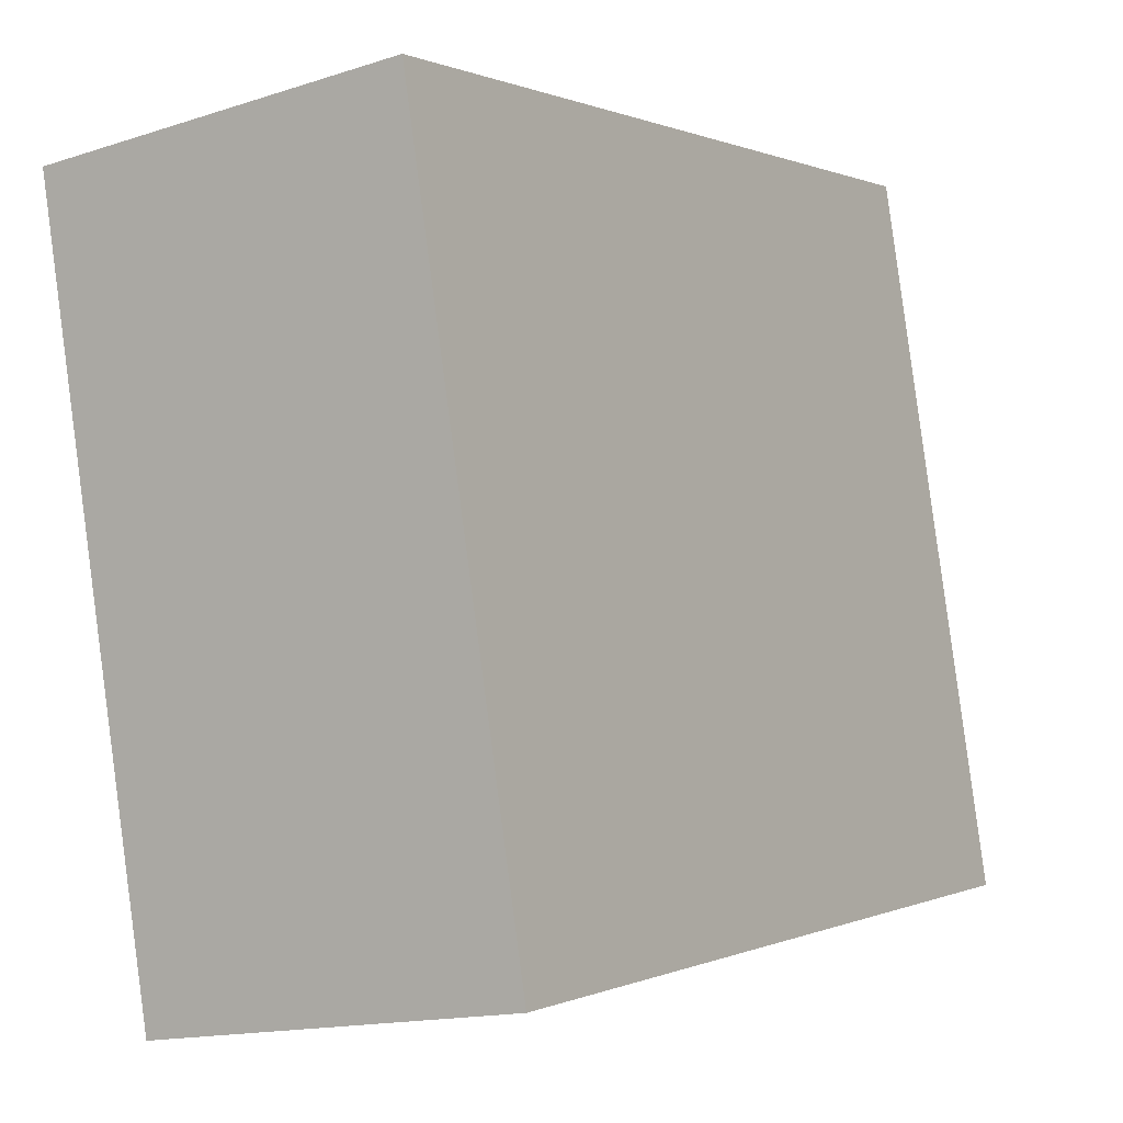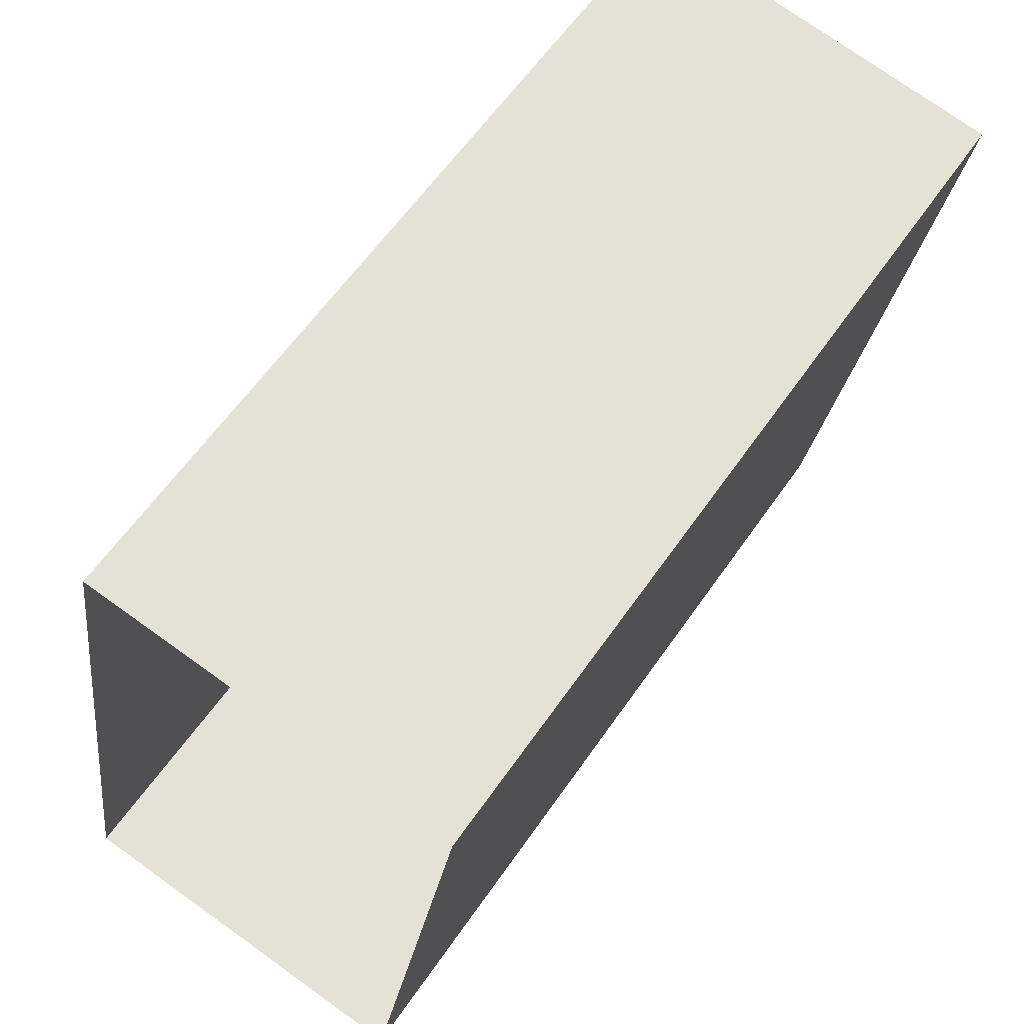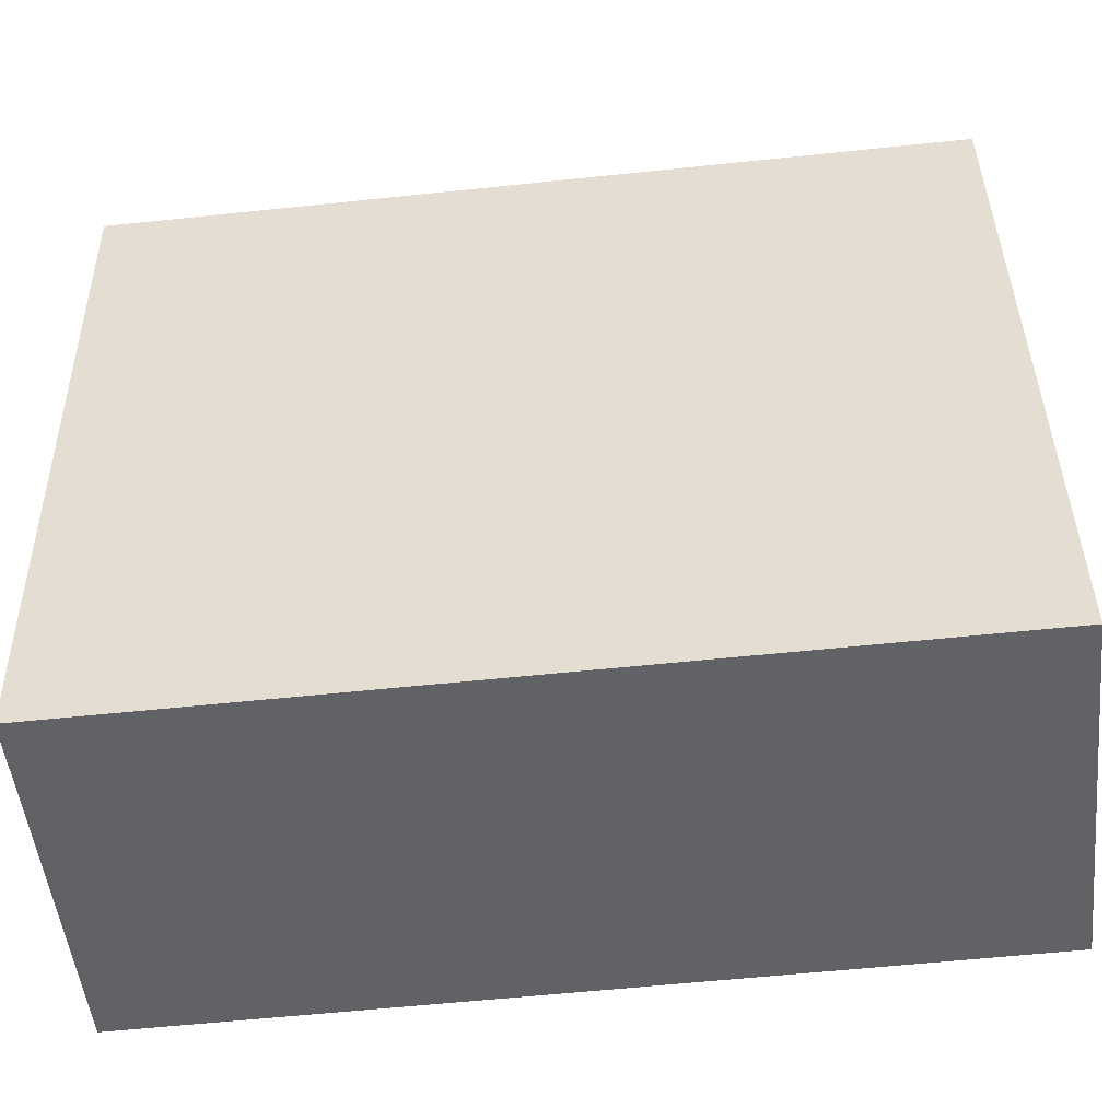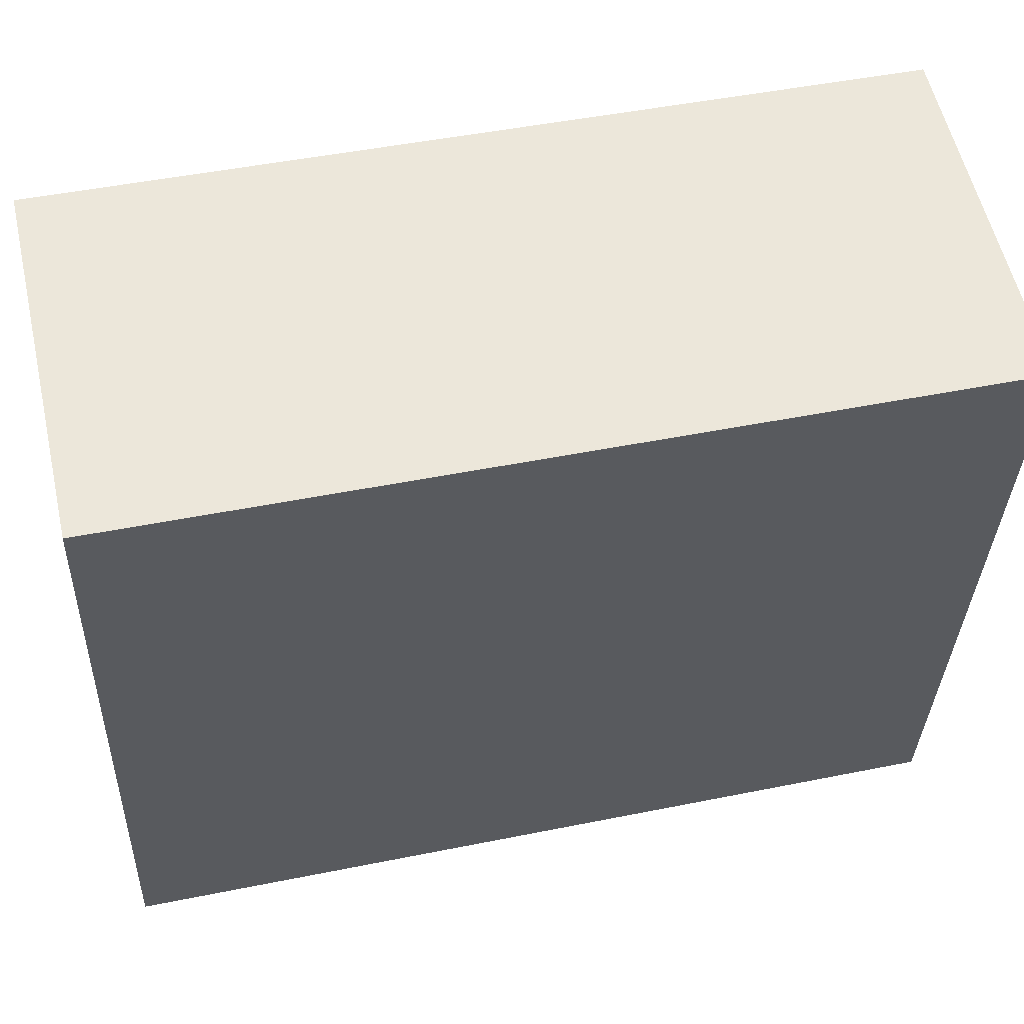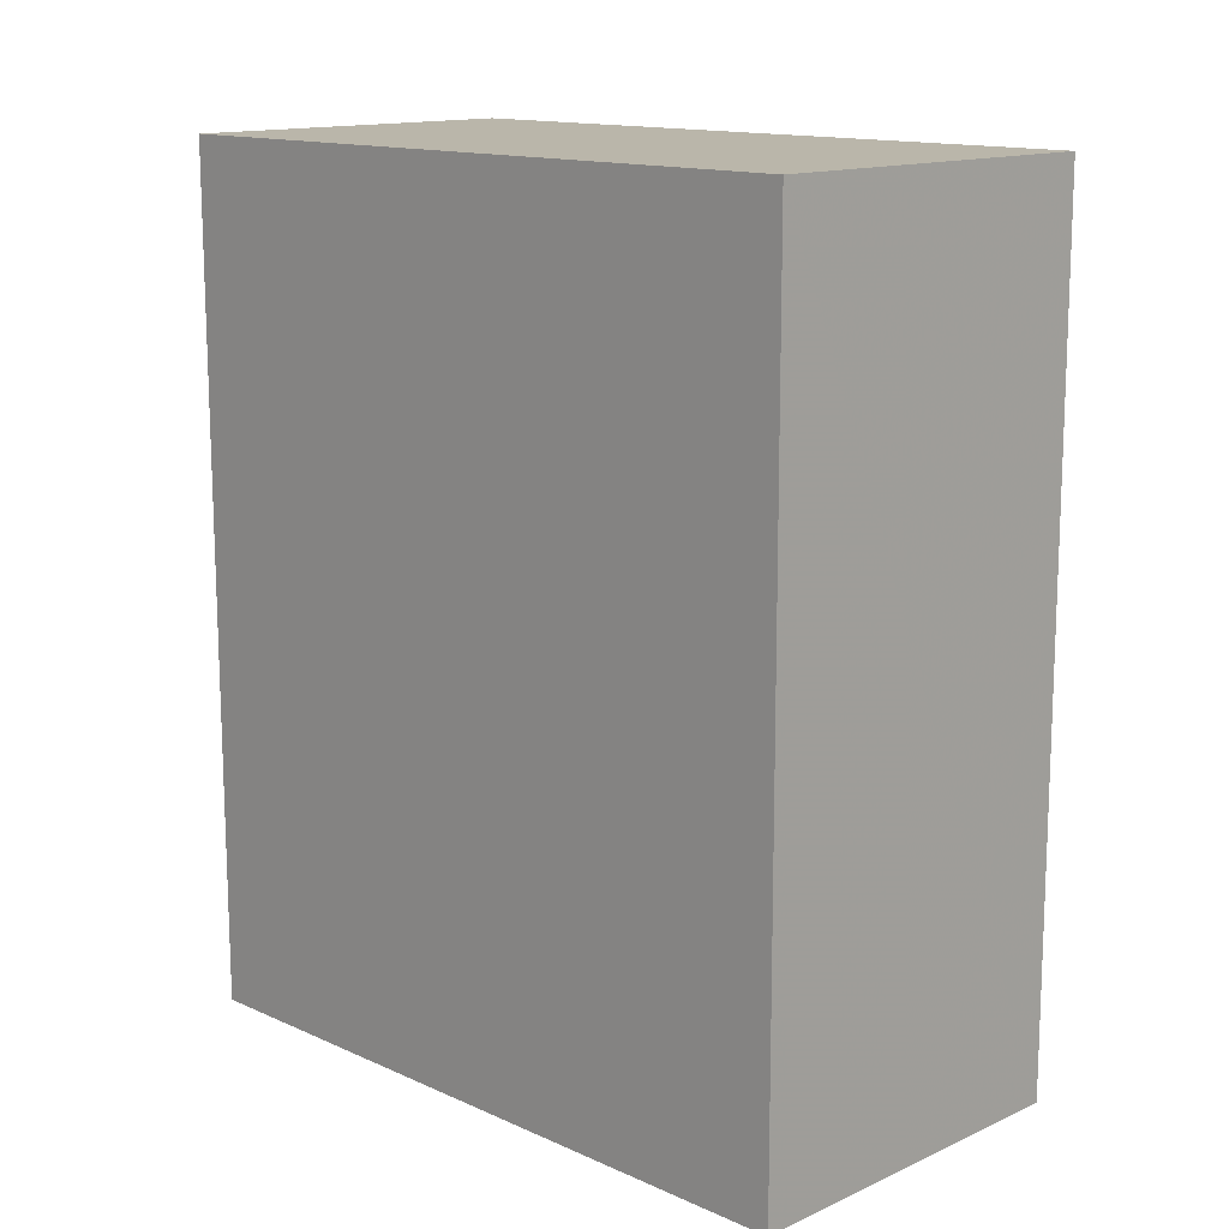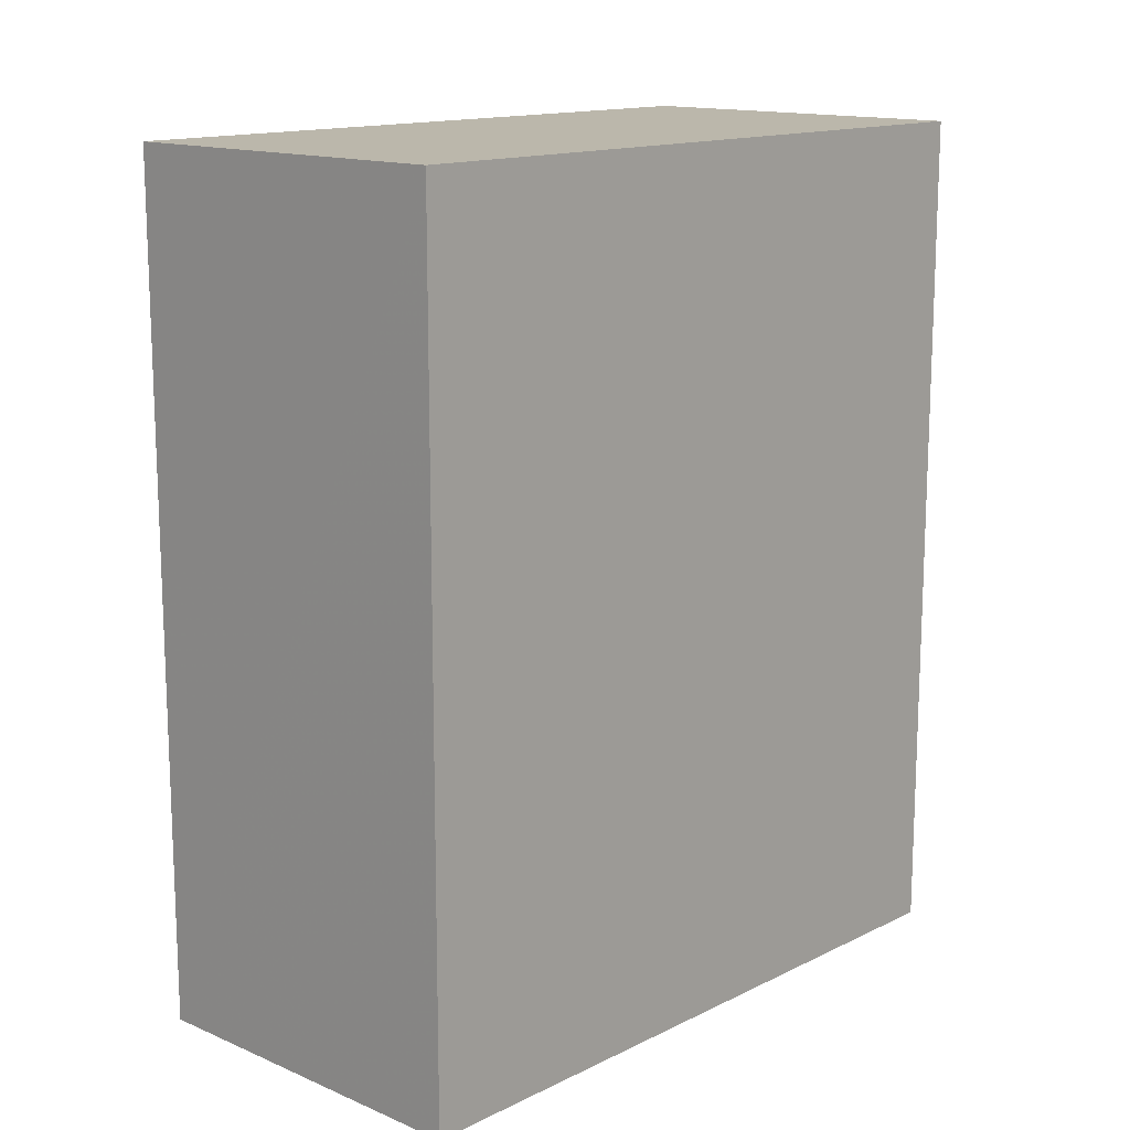
<metadata>
{"format":"obj","ext":"obj","renderer":"f3d","projection":"perspective","resolution":1024,"background":"white","views":[{"elev":0.3,"azim":32.0,"up":"+Y"},{"elev":60.5,"azim":-145.5,"up":"+Y"},{"elev":-59.3,"azim":-83.8,"up":"+Y"},{"elev":47.8,"azim":-102.8,"up":"+Y"},{"elev":13.8,"azim":143.8,"up":"+Z"},{"elev":14.2,"azim":51.9,"up":"+Z"}]}
</metadata>
<code>
v -9358 -3.616e+04 22.8
v -9353 -3.616e+04 22.79
v -9351 -3.617e+04 22.79
v -9356 -3.617e+04 22.79
v -9358 -3.616e+04 34.86
v -9356 -3.617e+04 34.86
v -9351 -3.617e+04 34.86
v -9353 -3.616e+04 34.86
f 1 2 3
f 4 1 3
f 5 6 7
f 8 5 7
f 7 4 3
f 7 6 4
f 6 1 4
f 6 5 1
f 8 2 1
f 5 8 1
f 7 3 2
f 8 7 2

</code>
